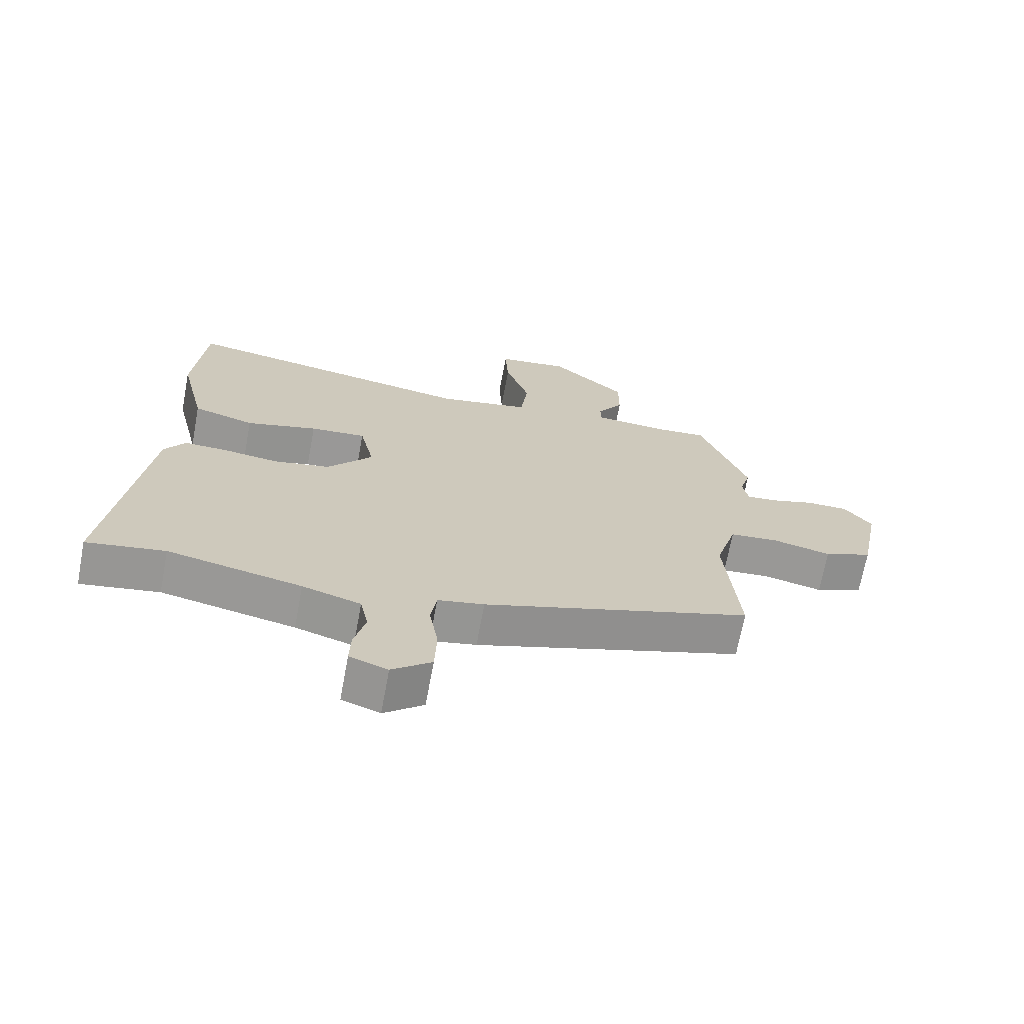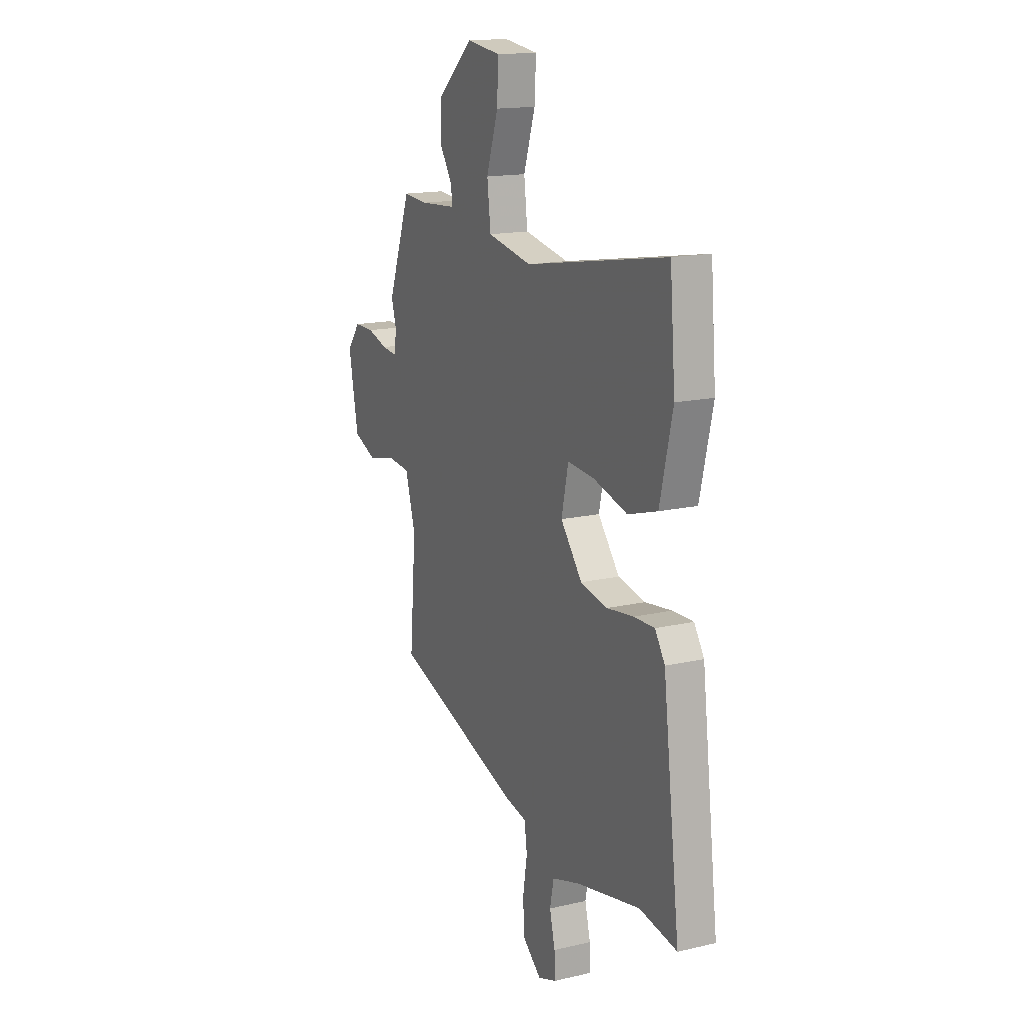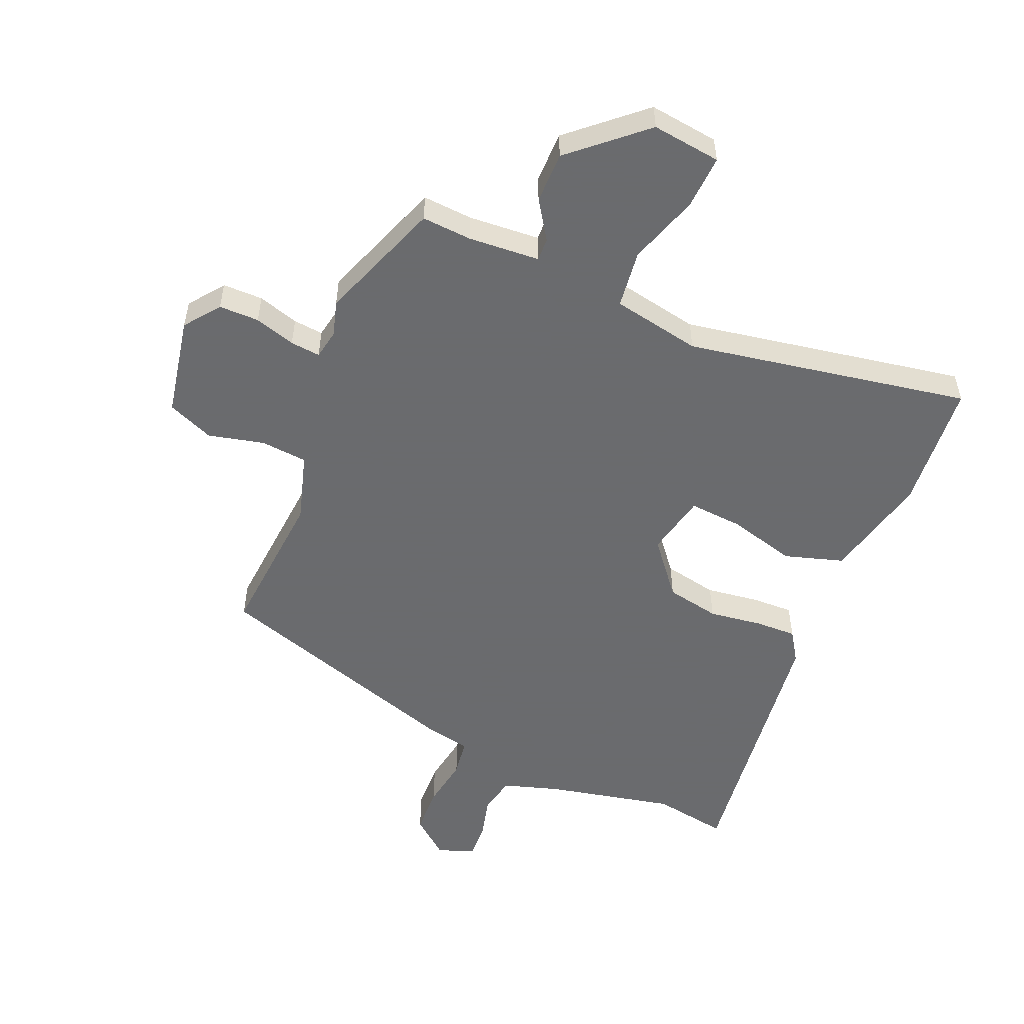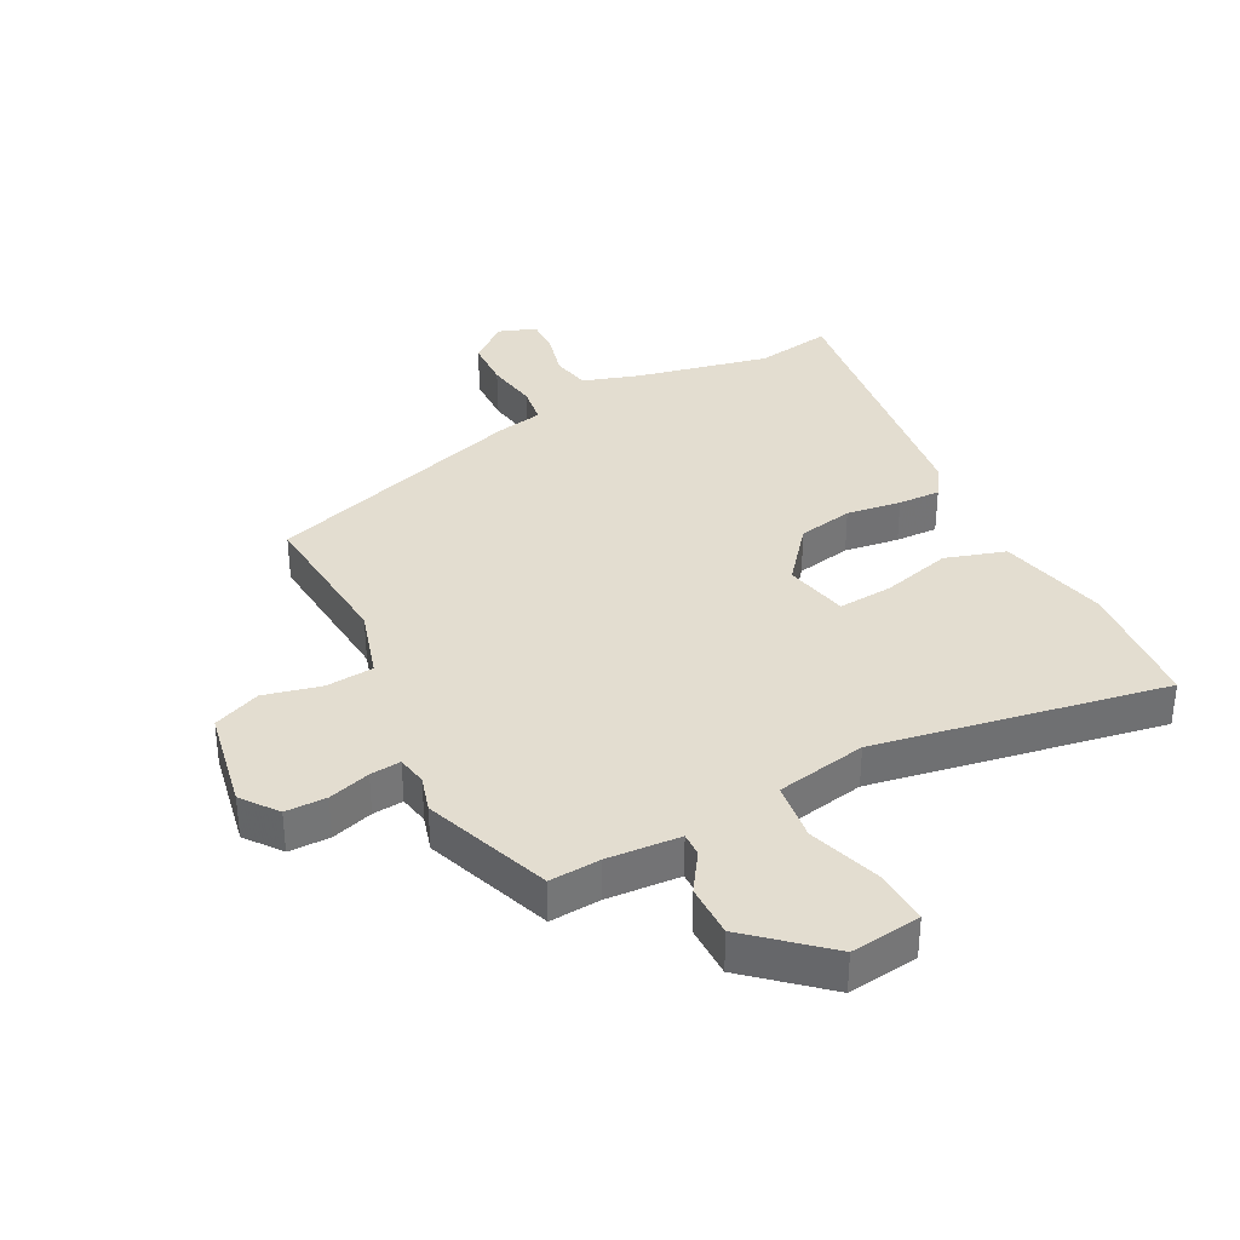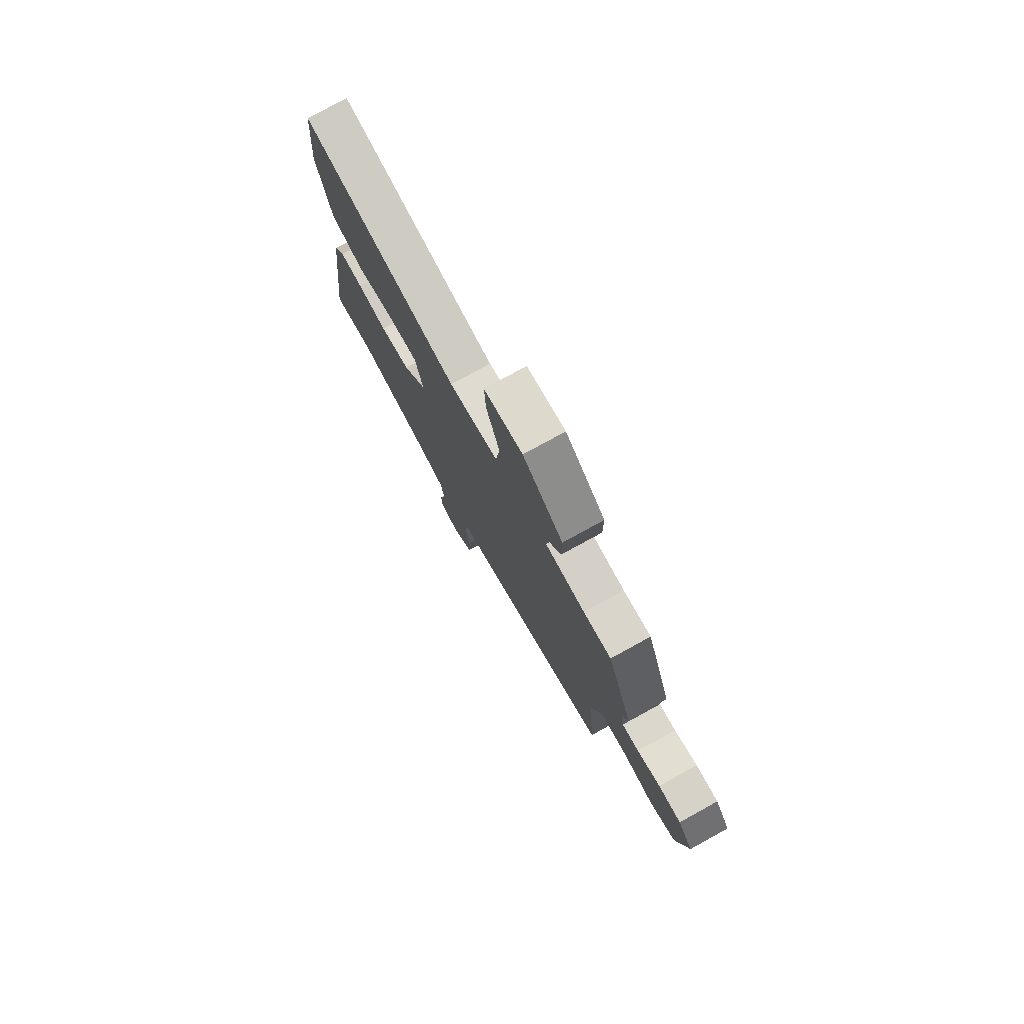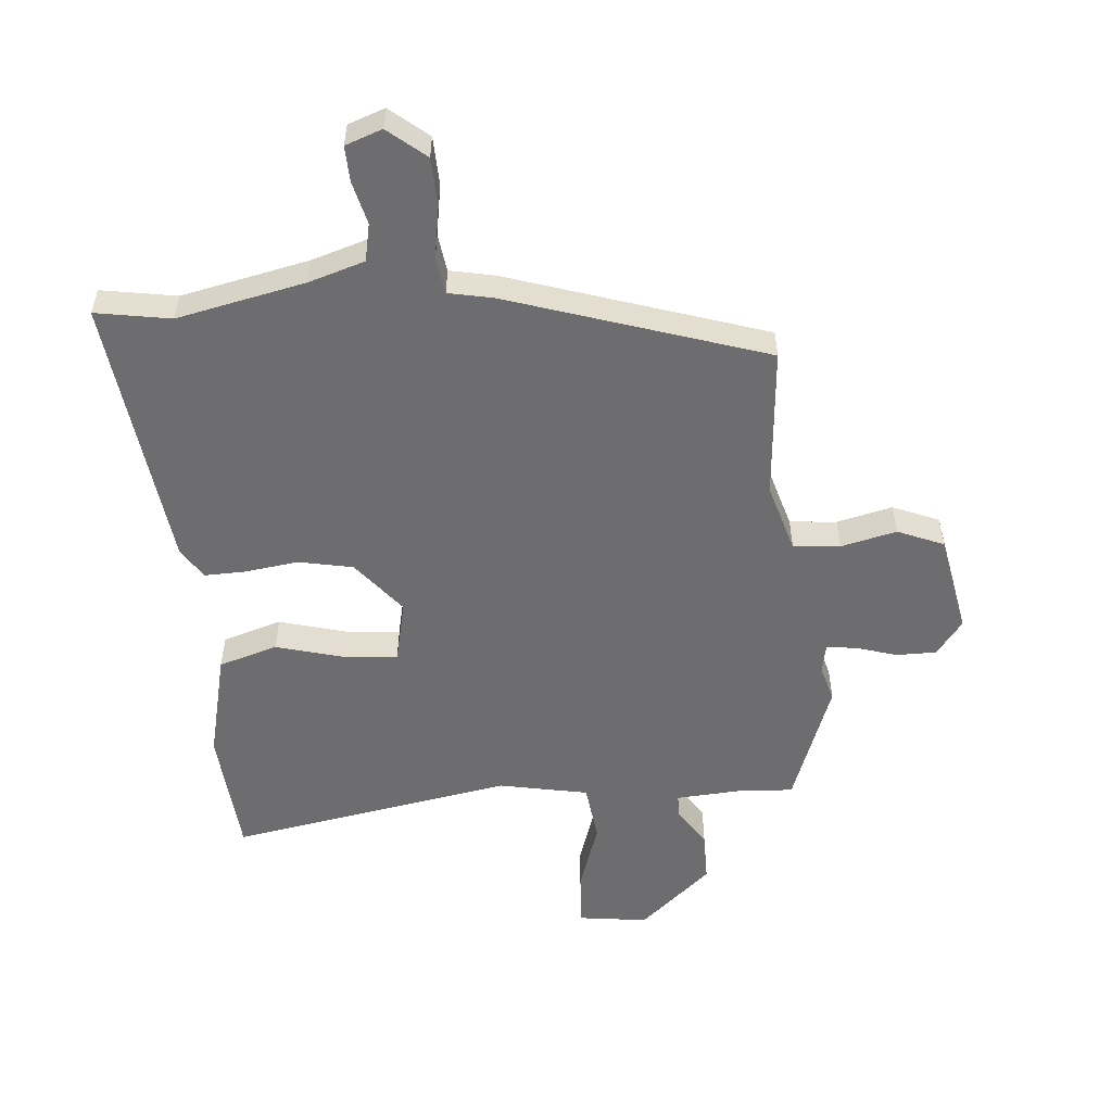
<metadata>
{"format":"obj","ext":"obj","renderer":"f3d","projection":"perspective","resolution":1024,"background":"white","views":[{"elev":-69.2,"azim":169.4,"up":"+Z"},{"elev":15.8,"azim":64.2,"up":"+Z"},{"elev":-53.3,"azim":-22.8,"up":"+Y"},{"elev":35.5,"azim":-27.3,"up":"+Y"},{"elev":77.3,"azim":-118.8,"up":"+Z"},{"elev":-54.1,"azim":-175.2,"up":"+Y"}]}
</metadata>
<code>
v -0.557 0.07 0.345
v -0.481 0.07 0.552
v -0.398 0.07 0.546
v -0.279 0.07 0.554
v -0.28 0.07 0.592
v -0.322 0.07 0.656
v -0.322 0.07 0.742
v -0.202 0.07 0.848
v -0.087 0.07 0.833
v -0.092 0.07 0.743
v -0.131 0.07 0.625
v -0.119 0.07 0.528
v 0.029 0.07 0.499
v 0.502 0.07 0.582
v 0.52 0.07 0.367
v 0.478 0.07 0.188
v 0.38 0.07 0.158
v 0.266 0.07 0.189
v 0.177 0.07 0.196
v 0.154 0.07 0.092
v 0.226 0.07 0.003
v 0.316 0.07 -0.015
v 0.405 0.07 -0.003
v 0.474 0.07 -0.001
v 0.507 0.07 -0.052
v 0.564 0.07 -0.511
v 0.439 0.07 -0.49
v 0.225 0.07 -0.536
v 0.132 0.07 -0.565
v 0.119 0.07 -0.628
v 0.137 0.07 -0.7
v 0.139 0.07 -0.759
v 0.078 0.07 -0.781
v 0.015 0.07 -0.729
v 0.012 0.07 -0.648
v 0.026 0.07 -0.563
v 0.017 0.07 -0.5
v -0.057 0.07 -0.485
v -0.485 0.07 -0.346
v -0.464 0.07 -0.094
v -0.498 0.07 0.021
v -0.576 0.07 0.028
v -0.669 0.07 0.006
v -0.746 0.07 0.038
v -0.778 0.07 0.205
v -0.734 0.07 0.263
v -0.667 0.07 0.263
v -0.599 0.07 0.242
v -0.549 0.07 0.237
v -0.54 0.07 0.286
v -0.557 0 0.345
v -0.481 0 0.552
v -0.398 0 0.546
v -0.279 0 0.554
v -0.28 0 0.592
v -0.322 0 0.656
v -0.322 0 0.742
v -0.202 0 0.848
v -0.087 0 0.833
v -0.092 0 0.743
v -0.131 0 0.625
v -0.119 0 0.528
v 0.029 0 0.499
v 0.502 0 0.582
v 0.52 0 0.367
v 0.478 0 0.188
v 0.38 0 0.158
v 0.266 0 0.189
v 0.177 0 0.196
v 0.154 0 0.092
v 0.226 0 0.003
v 0.316 0 -0.015
v 0.405 0 -0.003
v 0.474 0 -0.001
v 0.507 0 -0.052
v 0.564 0 -0.511
v 0.439 0 -0.49
v 0.225 0 -0.536
v 0.132 0 -0.565
v 0.119 0 -0.628
v 0.137 0 -0.7
v 0.139 0 -0.759
v 0.078 0 -0.781
v 0.015 0 -0.729
v 0.012 0 -0.648
v 0.026 0 -0.563
v 0.017 0 -0.5
v -0.057 0 -0.485
v -0.485 0 -0.346
v -0.464 0 -0.094
v -0.498 0 0.021
v -0.576 0 0.028
v -0.669 0 0.006
v -0.746 0 0.038
v -0.778 0 0.205
v -0.734 0 0.263
v -0.667 0 0.263
v -0.599 0 0.242
v -0.549 0 0.237
v -0.54 0 0.286
f 46 47 48
f 45 46 48
f 44 45 48
f 43 44 48
f 42 43 48
f 41 42 48 49
f 40 41 49 50
f 37 38 39 40
f 34 35 36
f 33 34 36
f 32 33 36
f 31 32 36
f 30 31 36
f 29 30 36 37
f 37 40 50
f 29 37 50
f 28 29 50
f 25 26 27
f 24 25 27
f 23 24 27
f 22 23 27
f 21 22 27 28
f 16 17 18
f 15 16 18
f 14 15 18
f 13 14 18
f 12 13 18 19
f 9 10 11
f 8 9 11
f 7 8 11
f 6 7 11
f 5 6 11
f 4 5 11 12
f 12 19 20
f 4 12 20
f 3 4 20
f 21 28 50
f 20 21 50
f 3 20 50
f 2 3 50
f 1 2 50
f 98 97 96
f 98 96 95
f 98 95 94
f 98 94 93
f 98 93 92
f 99 98 92 91
f 100 99 91 90
f 90 89 88 87
f 86 85 84
f 86 84 83
f 86 83 82
f 86 82 81
f 86 81 80
f 87 86 80 79
f 100 90 87
f 100 87 79
f 100 79 78
f 77 76 75
f 77 75 74
f 77 74 73
f 77 73 72
f 78 77 72 71
f 68 67 66
f 68 66 65
f 68 65 64
f 68 64 63
f 69 68 63 62
f 61 60 59
f 61 59 58
f 61 58 57
f 61 57 56
f 61 56 55
f 62 61 55 54
f 70 69 62
f 70 62 54
f 70 54 53
f 100 78 71
f 100 71 70
f 100 70 53
f 100 53 52
f 100 52 51
f 1 51 52 2
f 2 52 53 3
f 3 53 54 4
f 4 54 55 5
f 5 55 56 6
f 6 56 57 7
f 7 57 58 8
f 8 58 59 9
f 9 59 60 10
f 10 60 61 11
f 11 61 62 12
f 12 62 63 13
f 13 63 64 14
f 14 64 65 15
f 15 65 66 16
f 16 66 67 17
f 17 67 68 18
f 18 68 69 19
f 19 69 70 20
f 20 70 71 21
f 21 71 72 22
f 22 72 73 23
f 23 73 74 24
f 24 74 75 25
f 25 75 76 26
f 26 76 77 27
f 27 77 78 28
f 28 78 79 29
f 29 79 80 30
f 30 80 81 31
f 31 81 82 32
f 32 82 83 33
f 33 83 84 34
f 34 84 85 35
f 35 85 86 36
f 36 86 87 37
f 37 87 88 38
f 38 88 89 39
f 39 89 90 40
f 40 90 91 41
f 41 91 92 42
f 42 92 93 43
f 43 93 94 44
f 44 94 95 45
f 45 95 96 46
f 46 96 97 47
f 47 97 98 48
f 48 98 99 49
f 49 99 100 50
f 50 100 51 1

</code>
